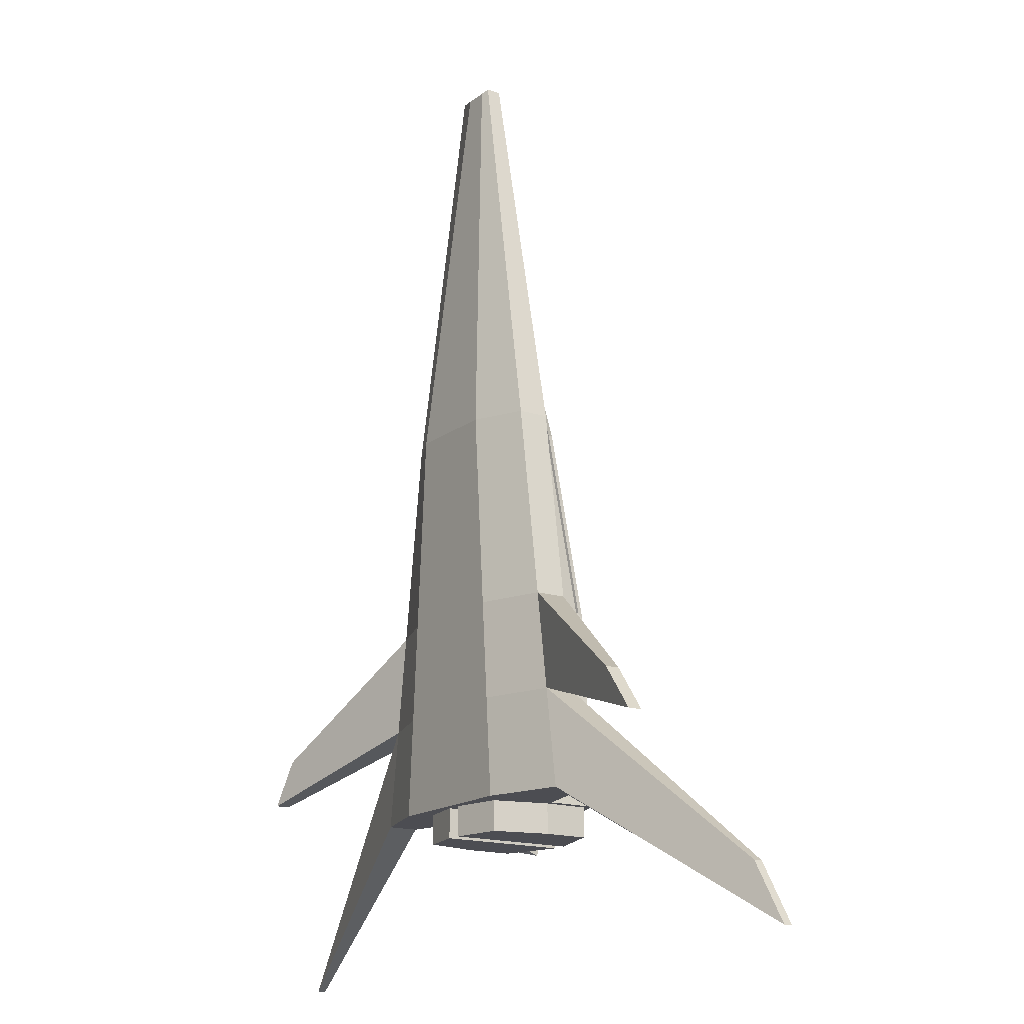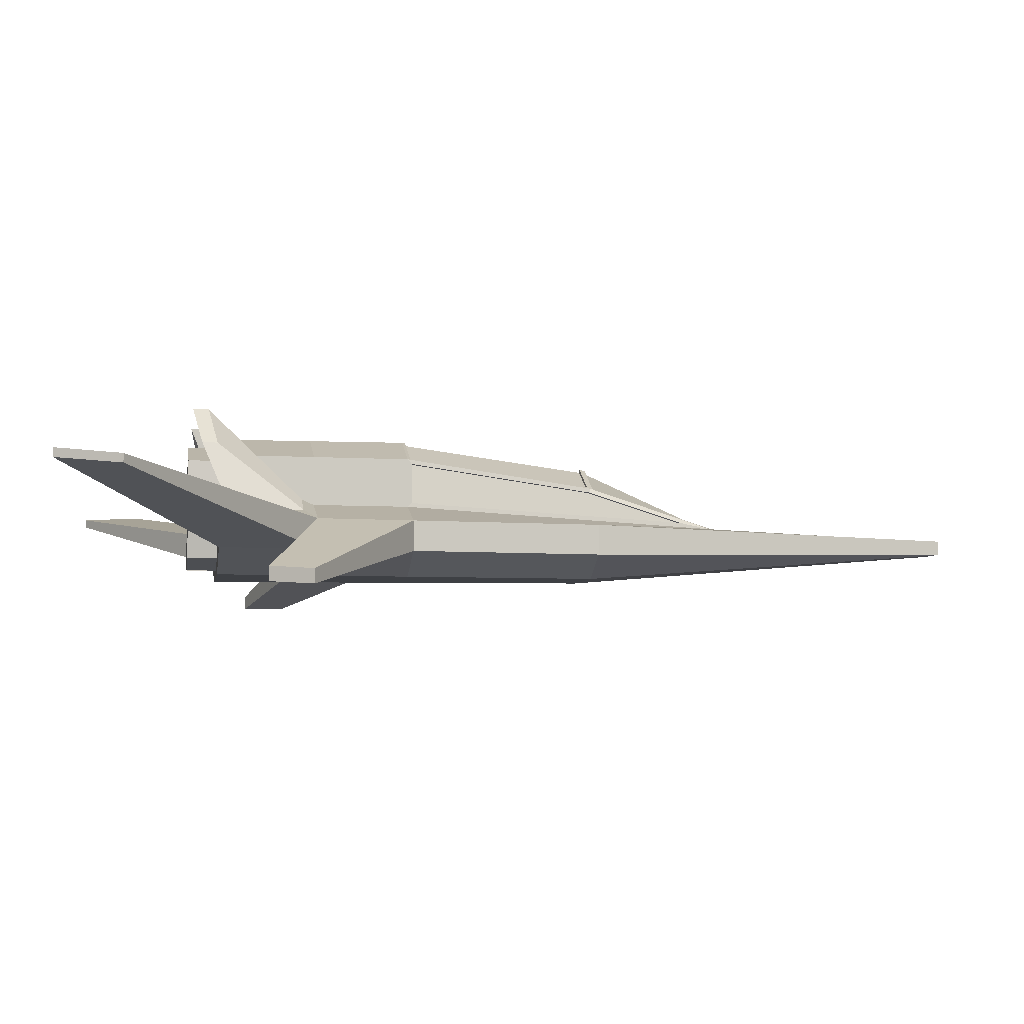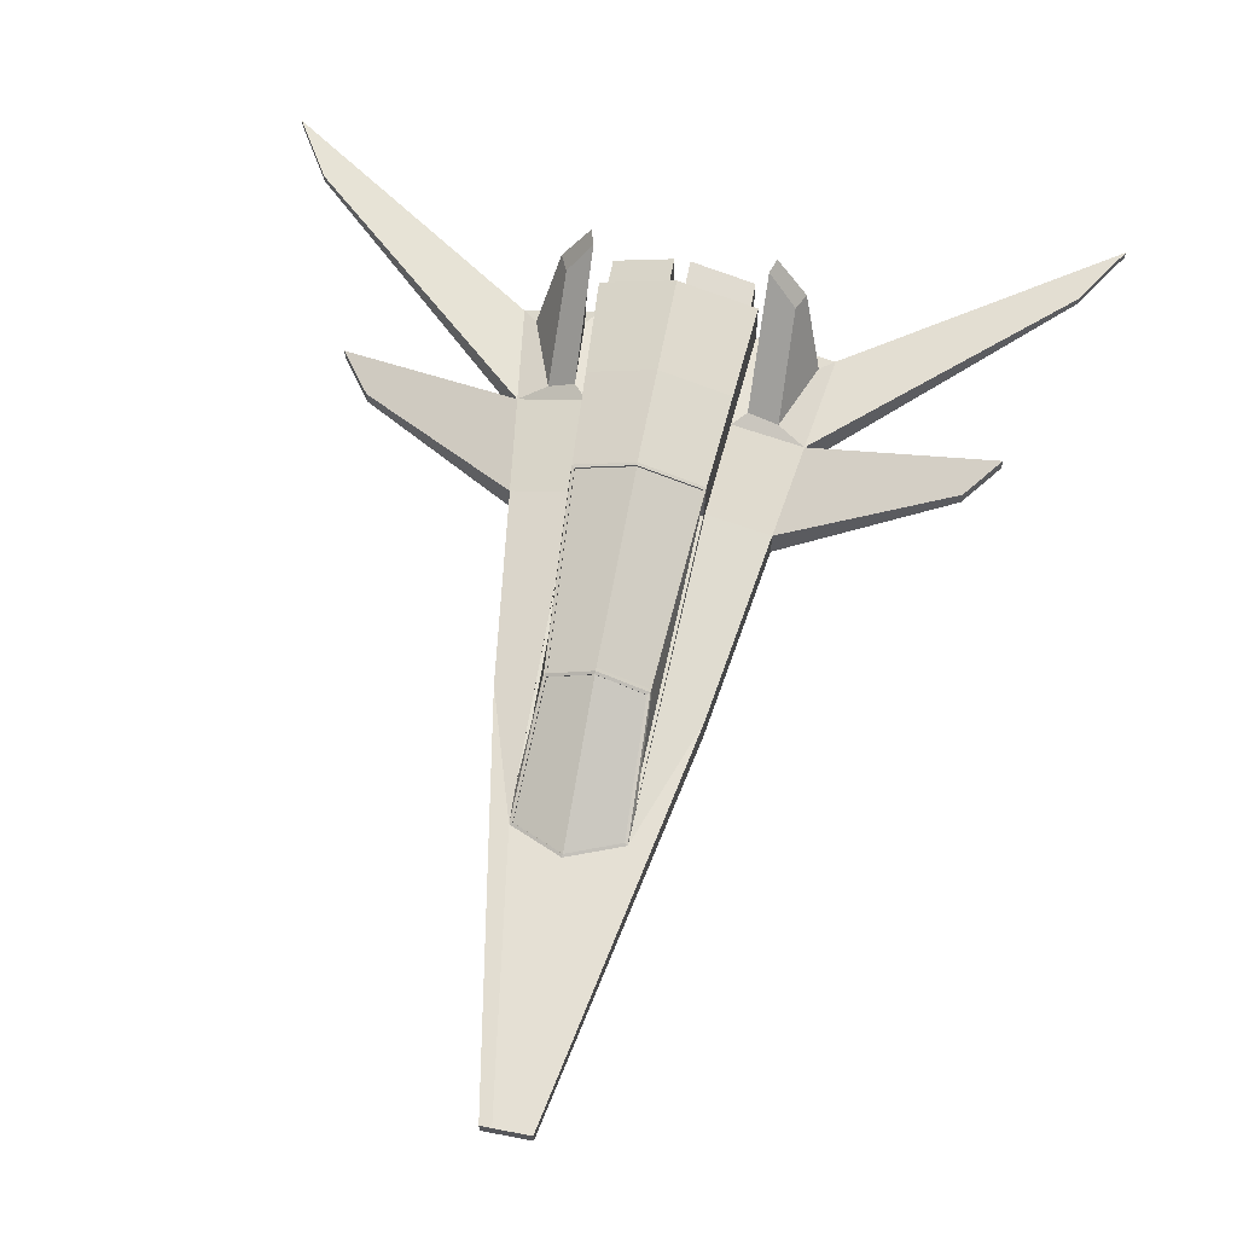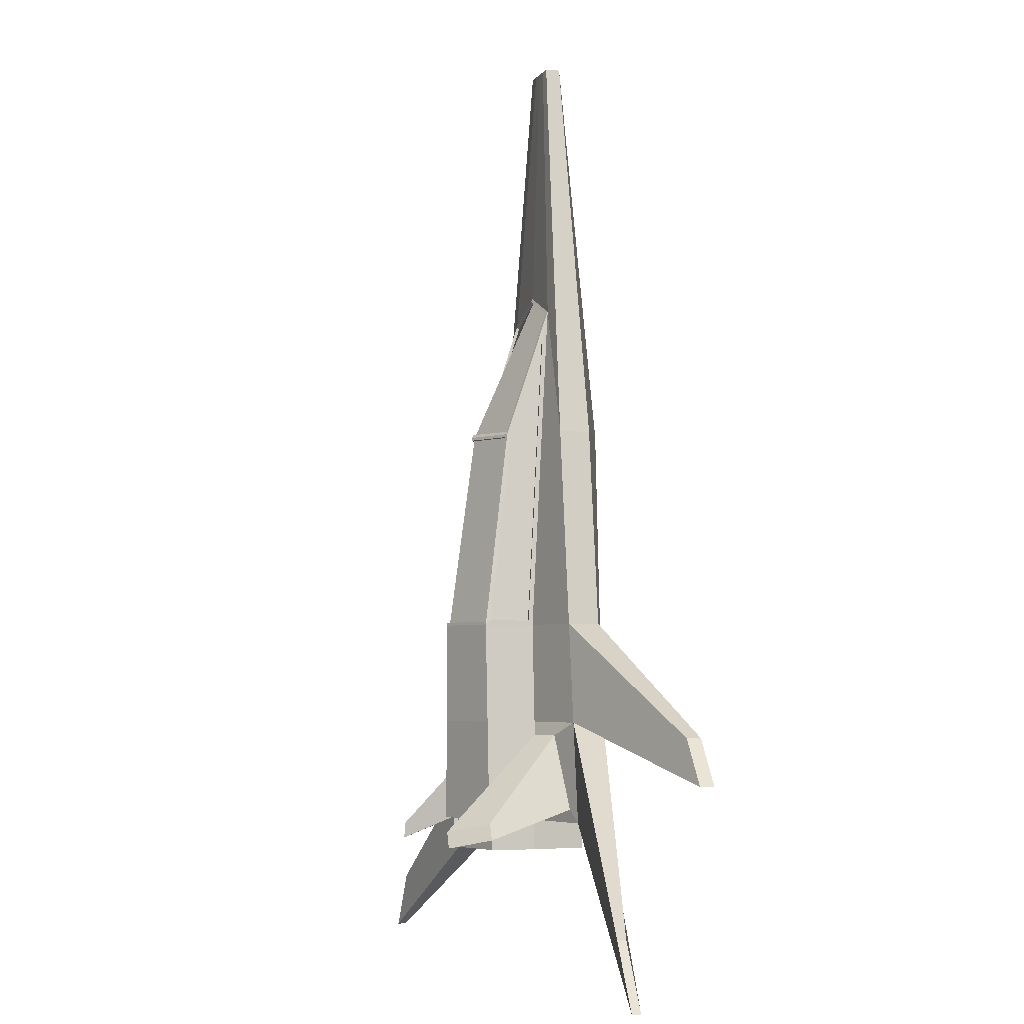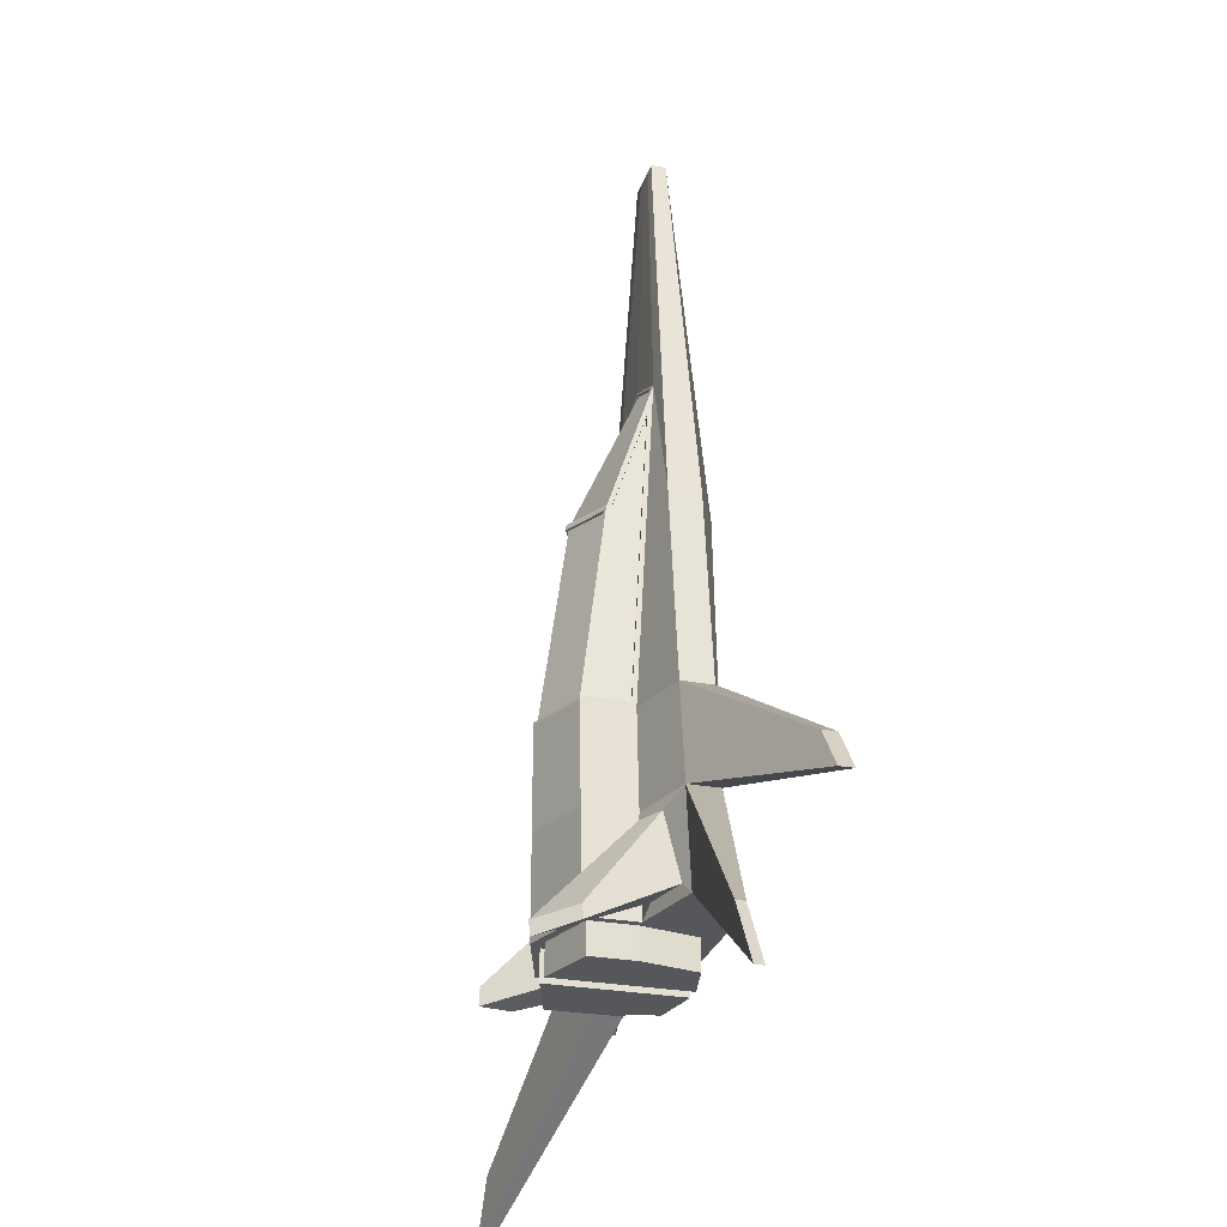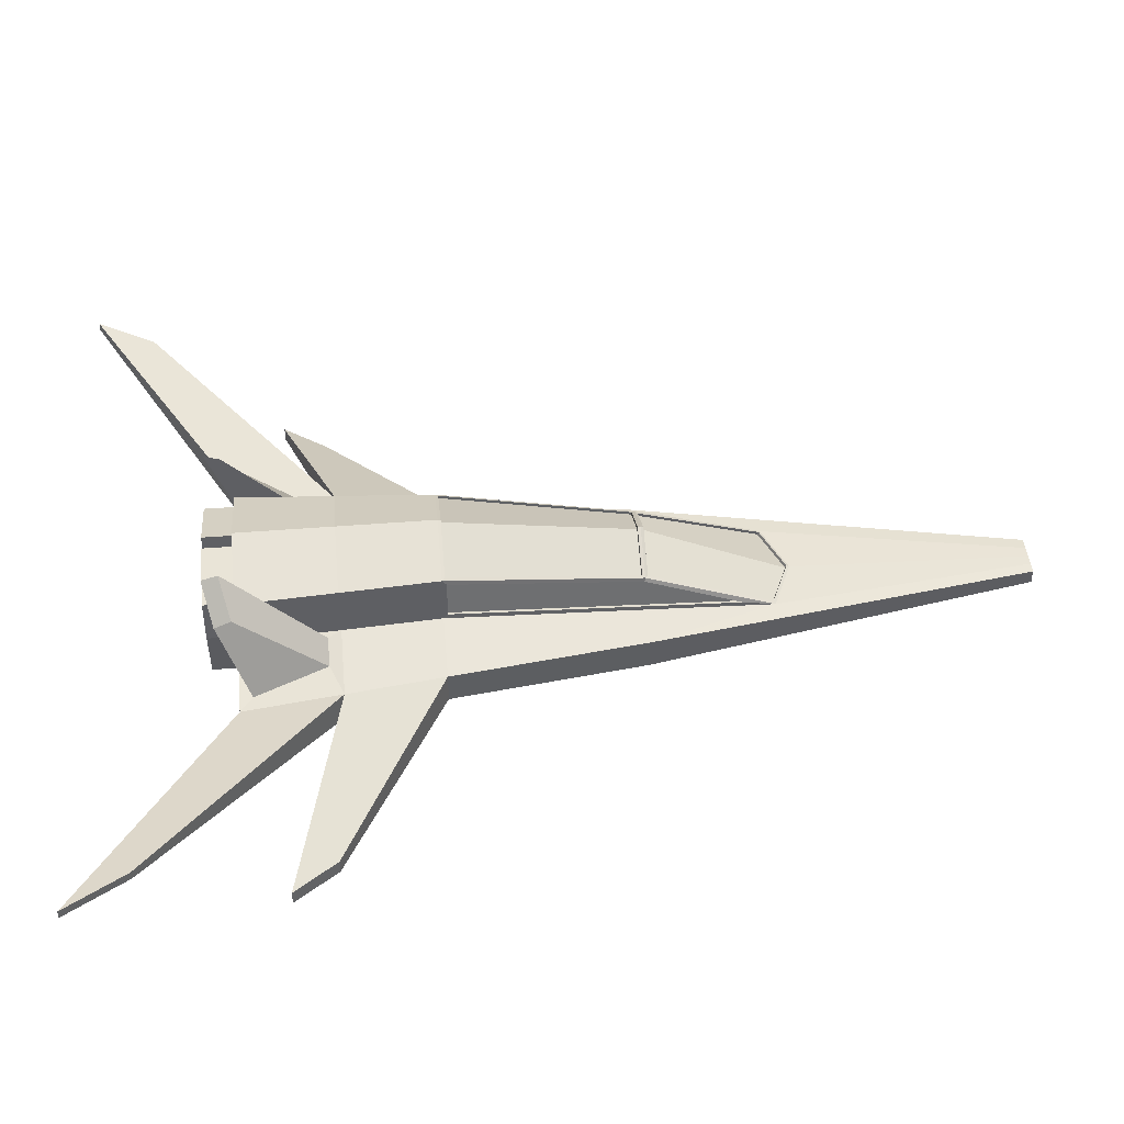
<metadata>
{"format":"obj","ext":"obj","renderer":"f3d","projection":"perspective","resolution":1024,"background":"white","views":[{"elev":-16.2,"azim":55.8,"up":"+Z"},{"elev":-4.8,"azim":-99.1,"up":"+Y"},{"elev":63.3,"azim":10.7,"up":"+Y"},{"elev":-4.7,"azim":-107.3,"up":"+Z"},{"elev":-27.4,"azim":-105.9,"up":"+Z"},{"elev":43.6,"azim":-95.6,"up":"+Y"}]}
</metadata>
<code>
o Cube.001
v 0.7497 0.05943 -0.4286
v 0.9307 0.01094 -0.9089
v 0.793 0.504 -1.11
v 0.7396 0.5025 -1.004
v -0.8857 -0.01129 -0.3535
v -0.9734 -0.01129 -1.006
v -2.646 0.2378 -2.012
v -2.402 0.2378 -1.612
v 0.5125 -0.3691 -0.9969
v 0.5125 0.1149 -0.9969
v 1.027 -0.01129 -0.9937
v 1.027 -0.217 -0.9937
v -0.3151 -0.3691 1.607
v -0.08629 -0.1621 4.217
v -0.1607 -0.1621 4.217
v -0.6226 -0.217 1.605
v -0.08629 -0.06621 4.217
v -0.1607 -0.06621 4.217
v 0.6427 -0.217 1.613
v 0.6427 -0.01129 1.613
v 0.1455 -0.06621 4.218
v 0.1455 -0.1621 4.218
v -0.4013 -0.3691 0.3017
v -0.798 -0.217 0.2992
v 0.8346 -0.217 0.3095
v 0.8346 -0.01129 0.3095
v -0.3539 -0.01129 2.459
v -0.6226 -0.01129 1.605
v -0.4444 -0.3691 -0.3507
v -0.8857 -0.217 -0.3535
v -0.798 -0.01129 0.2992
v -0.4013 0.1149 0.3017
v -0.007719 0.4219 1.628
v -0.2965 0.2672 1.625
v -0.2963 0.2485 1.618
v -0.007534 0.4032 1.621
v 0.4638 -0.3691 -0.345
v 0.415 -0.3691 0.3069
v -0.004597 -0.3691 0.3042
v -0.003063 -0.3691 -0.348
v 0.06677 -0.06621 4.218
v 0.3438 -0.01129 2.463
v -0.01394 -0.01129 2.604
v -0.01191 -0.06621 4.217
v 0.3175 -0.3691 1.611
v -0.007662 -0.3691 1.609
v 0.06677 -0.1621 4.218
v -0.01191 -0.1621 4.217
v -0.3555 -0.2536 -1.002
v -0.4375 0.1149 -1.003
v -0.4362 0.1149 -1.203
v -0.3542 -0.2536 -1.202
v 0.3516 0.03172 2.242
v 0.4097 0.1426 0.3363
v 0.3899 0.1401 0.3351
v 0.3318 0.0292 2.241
v -0.9734 -0.217 -1.006
v -0.4875 0.1149 -1.003
v -0.4875 -0.3691 -1.003
v -0.01368 -0.001519 2.585
v 0.3244 -0.001008 2.452
v 0.3246 -0.01969 2.445
v -0.01349 -0.0202 2.578
v 0.4638 0.1149 -0.345
v 0.5125 0.4451 -0.9969
v 0.4638 0.4451 -0.345
v 0.5888 0.09284 -0.9111
v 0.5532 0.1443 -0.4298
v 0.5533 0.7495 -1.066
v 0.5865 0.748 -1.171
v 0.9306 -0.217 -0.3421
v 0.415 0.1149 0.3069
v 0.04847 0.5375 -0.9998
v 0.4625 0.4083 -0.9972
v 0.4638 0.4083 -1.197
v 0.04973 0.5375 -1.2
v 0.9306 -0.01129 -0.3421
v 0.3805 -0.2536 -0.9977
v 0.04847 -0.3191 -0.9998
v 0.04973 -0.3191 -1.2
v 0.3817 -0.2536 -1.198
v -0.00153 -0.3691 -1
v -0.3591 0.03082 2.243
v -0.3192 0.2397 1.6
v -0.2994 0.237 1.599
v -0.3393 0.02816 2.242
v 1.951 -0.4042 -0.4179
v 2.17 -0.4042 -0.7084
v -0.4444 0.1149 -0.3507
v -0.007573 0.4307 1.589
v 0.3005 0.2782 1.591
v 0.3008 0.2584 1.588
v -0.00735 0.4109 1.586
v -0.00153 0.6055 -1
v -0.003063 0.6055 -0.348
v -0.2981 0.2786 1.587
v -0.2979 0.2588 1.584
v -0.4875 0.4451 -1.003
v -0.4444 0.4451 -0.3507
v -0.004597 0.6055 0.3042
v -0.4013 0.4451 0.3017
v 0.415 0.4451 0.3069
v -0.4375 0.409 -1.003
v -0.05153 0.5363 -1
v -0.05027 0.5363 -1.2
v -0.4362 0.409 -1.203
v -1.905 -0.4042 -0.4422
v -1.905 -0.499 -0.4422
v -2.402 0.181 -1.612
v -2.121 -0.4042 -0.7355
v -2.121 -0.499 -0.7355
v 1.951 -0.499 -0.4179
v 2.17 -0.499 -0.7084
v -2.646 0.181 -2.012
v 2.712 0.181 -1.978
v 2.712 0.2378 -1.978
v 2.463 0.2378 -1.581
v 2.463 0.181 -1.581
v -0.7041 0.06059 -0.4378
v -0.879 0.01209 -0.9203
v -0.5642 0.09169 -0.9184
v -0.5328 0.1432 -0.4366
v -0.5327 0.7483 -1.072
v -0.5665 0.7469 -1.178
v -0.7466 0.5052 -1.12
v -0.6945 0.5037 -1.013
v 0.04847 -0.01129 -0.9998
v -0.00153 -0.01129 -1
v 0.4625 0.1149 -0.9972
v -0.05153 -0.3191 -1
v -0.05153 -0.01129 -1
v -0.05027 -0.01129 -1.2
v -0.05027 -0.3191 -1.2
v 0.04973 -0.01129 -1.2
v 0.4638 0.1149 -1.197
v 0.2986 0.2669 1.629
v 0.3175 0.2679 1.611
v -0.3345 -0.000841 2.448
v -0.3151 0.2679 1.607
v -0.007662 0.4282 1.609
v -0.3962 0.142 0.3306
v -0.4042 0.4122 0.331
v -0.004691 0.6029 0.3241
v 0.3953 0.4506 0.3267
v -0.3819 0.451 0.3218
v 0.3216 0.239 1.604
v 0.4175 0.4115 0.3368
v -0.3343 -0.01952 2.441
v 0.2987 0.2483 1.621
v -0.3764 0.1394 0.3296
v -0.3844 0.4096 0.33
v 0.3955 0.4308 0.3237
v -0.004467 0.5831 0.3211
v -0.3817 0.4312 0.3188
v 0.3977 0.409 0.3356
v 0.3018 0.2365 1.603
f 1 2 3 4
f 5 6 7 8
f 9 10 11 12
f 13 14 15 16
f 14 17 18 15
f 19 20 21 22
f 23 13 16 24
f 25 26 20 19
f 17 27 28 18
f 29 23 24 30
f 15 18 28 16
f 16 28 31 24
f 27 32 31 28
f 33 34 35 36
f 37 38 39 40
f 41 42 43 44
f 38 45 46 39
f 47 41 44 48
f 45 47 48 46
f 49 50 51 52
f 53 54 55 56
f 57 6 58 59
f 60 61 62 63
f 40 39 23 29
f 44 43 27 17
f 39 46 13 23
f 48 44 17 14
f 46 48 14 13
f 64 10 65 66
f 67 68 69 70
f 19 22 47 45
f 22 21 41 47
f 25 19 45 38
f 21 20 42 41
f 71 25 38 37
f 20 26 72 42
f 73 74 75 76
f 12 71 37 9
f 26 77 64 72
f 78 79 80 81
f 82 40 29 59
f 83 84 85 86
f 9 37 40 82
f 59 29 30 57
f 77 26 87 88
f 32 89 5 31
f 90 91 92 93
f 66 65 94 95
f 96 90 93 97
f 95 94 98 99
f 100 95 99 101
f 102 66 95 100
f 103 104 105 106
f 72 64 66 102
f 89 32 101 99
f 58 89 99 98
f 24 31 107 108
f 30 5 8 109
f 108 107 110 111
f 87 112 113 88
f 26 25 112 87
f 31 5 110 107
f 71 77 88 113
f 30 24 108 111
f 25 71 113 112
f 5 30 111 110
f 109 8 7 114
f 115 116 117 118
f 11 77 117 116
f 77 71 118 117
f 12 11 116 115
f 6 57 114 7
f 57 30 109 114
f 71 12 115 118
f 119 120 6 5
f 67 2 11 10
f 120 121 58 6
f 2 1 77 11
f 121 122 89 58
f 68 67 10 64
f 1 68 64 77
f 122 119 5 89
f 123 124 125 126
f 4 3 70 69
f 2 67 70 3
f 68 1 4 69
f 122 121 124 123
f 121 120 125 124
f 120 119 126 125
f 119 122 123 126
f 79 78 9 82
f 127 79 82 128
f 129 74 65 10
f 78 129 10 9
f 73 127 128 94
f 74 73 94 65
f 130 131 128 82
f 49 130 82 59
f 50 49 59 58
f 131 104 94 128
f 104 103 98 94
f 103 50 58 98
f 52 51 132 133
f 132 51 106 105
f 131 130 133 132
f 50 103 106 51
f 104 131 132 105
f 130 49 52 133
f 80 134 135 81
f 135 134 76 75
f 129 78 81 135
f 79 127 134 80
f 127 73 76 134
f 74 129 135 75
f 61 60 43 42
f 136 61 42 137
f 60 138 27 43
f 138 34 139 27
f 33 136 137 140
f 34 33 140 139
f 83 141 32 27
f 141 142 101 32
f 84 83 27 139
f 142 84 139 101
f 91 90 140 137
f 143 144 102 100
f 90 96 139 140
f 145 143 100 101
f 96 145 101 139
f 144 91 137 102
f 53 146 137 42
f 54 53 42 72
f 146 147 102 137
f 147 54 72 102
f 148 63 36 35
f 63 62 149 36
f 34 138 148 35
f 61 136 149 62
f 136 33 36 149
f 138 60 63 148
f 150 86 85 151
f 141 83 86 150
f 84 142 151 85
f 142 141 150 151
f 92 152 153 93
f 93 153 154 97
f 91 144 152 92
f 143 145 154 153
f 144 143 153 152
f 145 96 97 154
f 56 55 155 156
f 147 146 156 155
f 146 53 56 156
f 54 147 155 55

</code>
